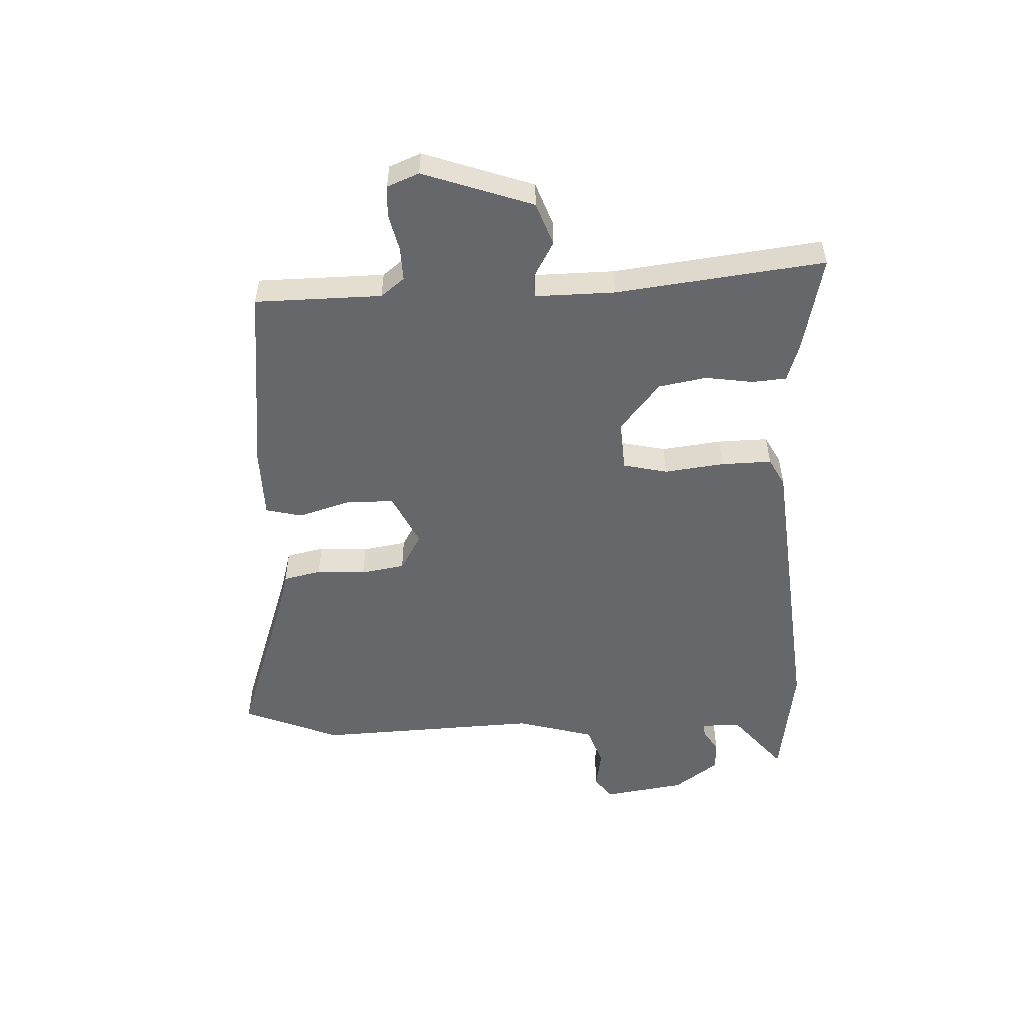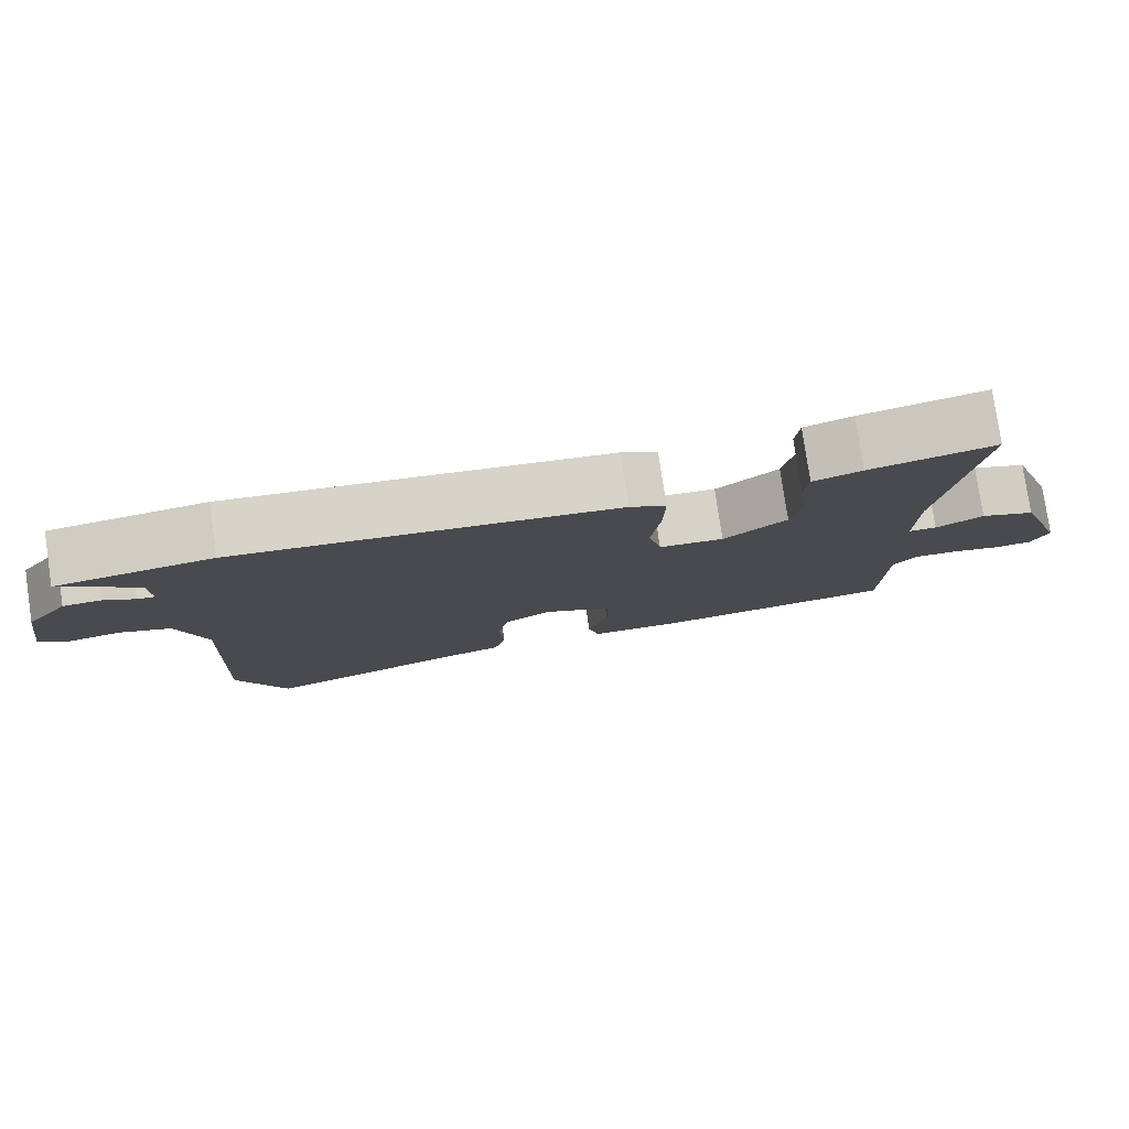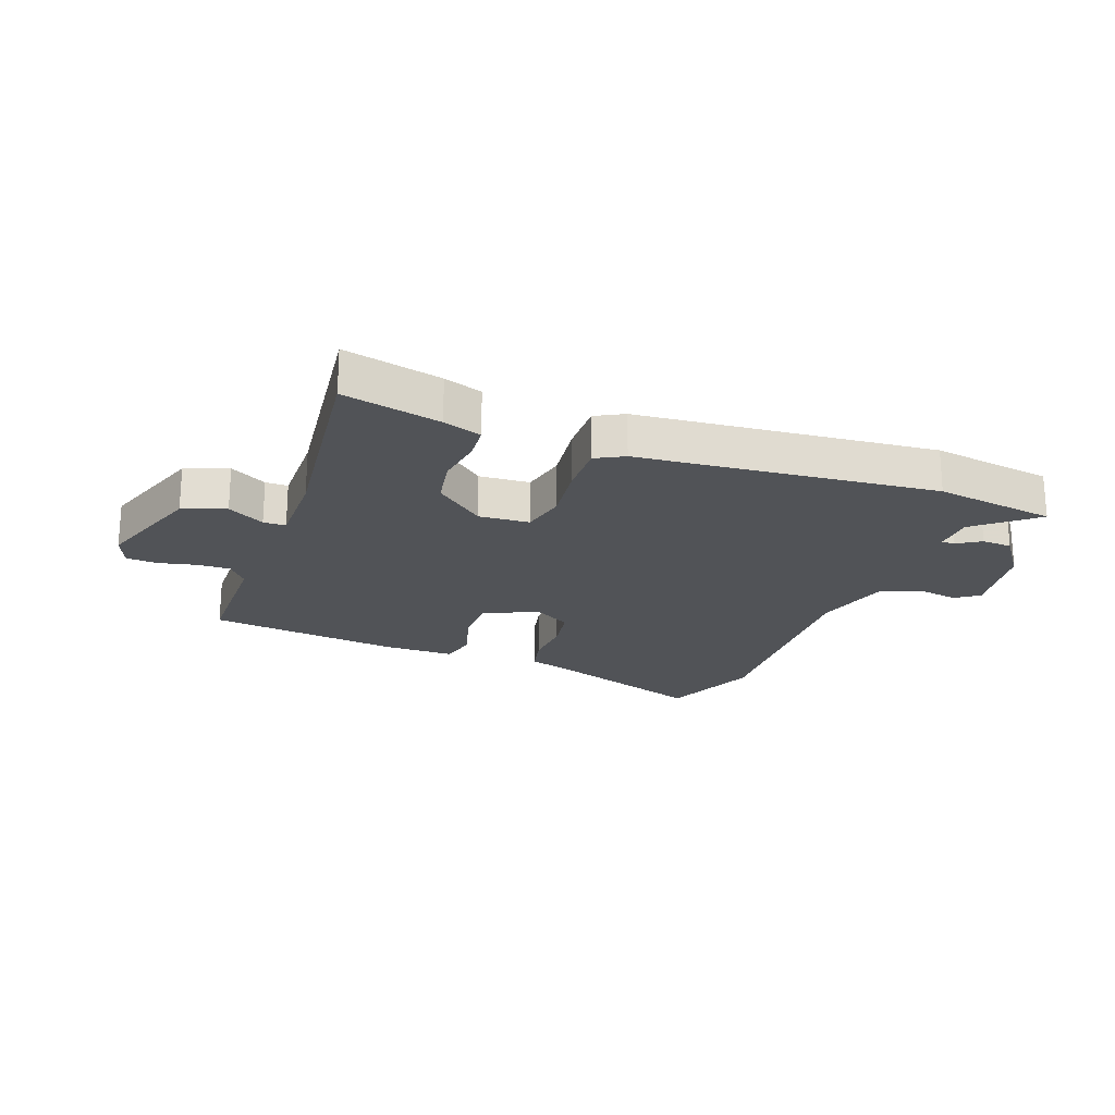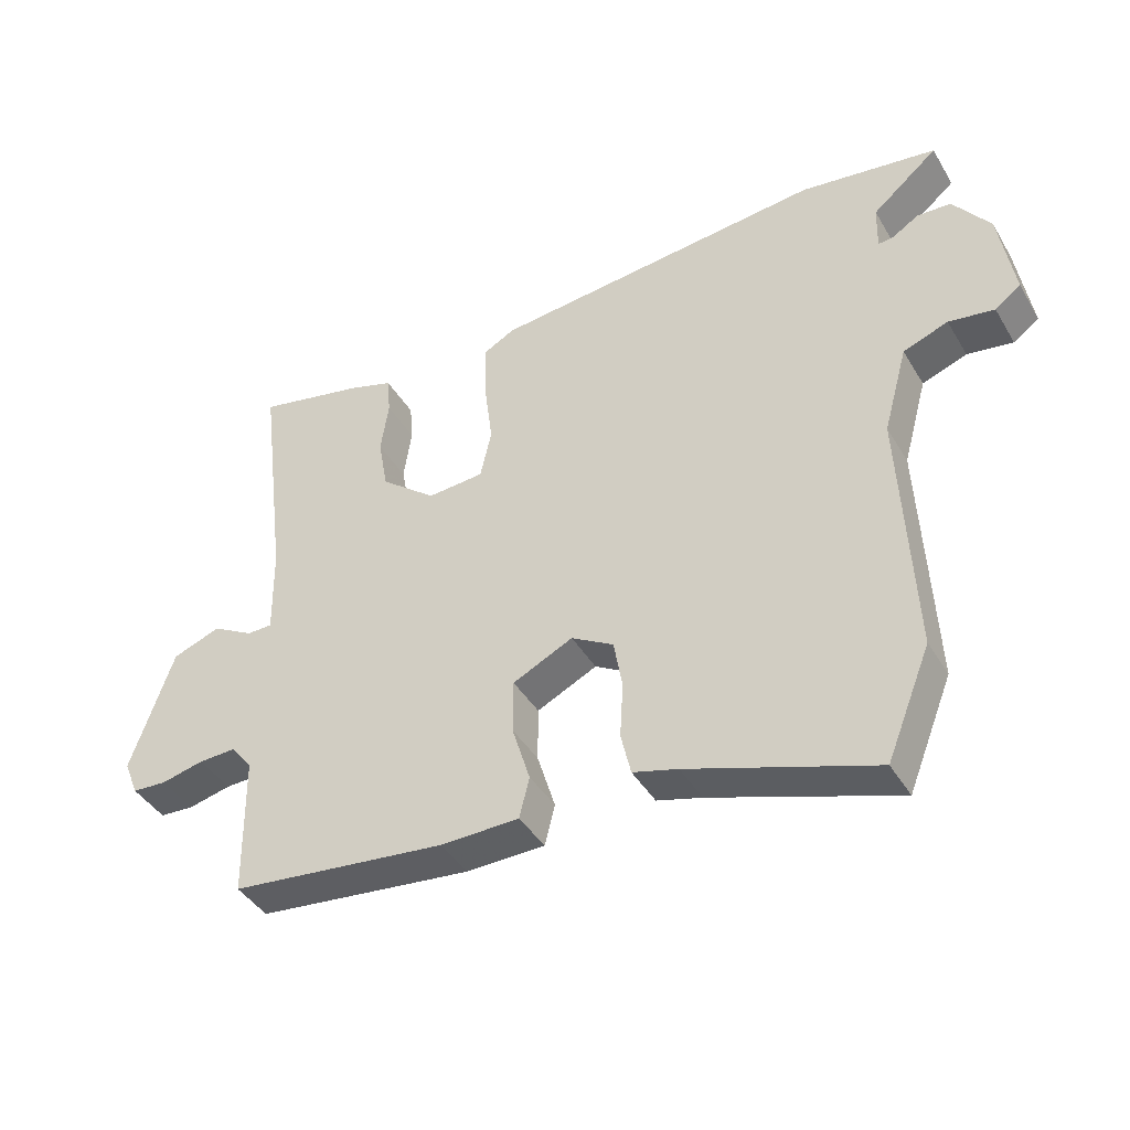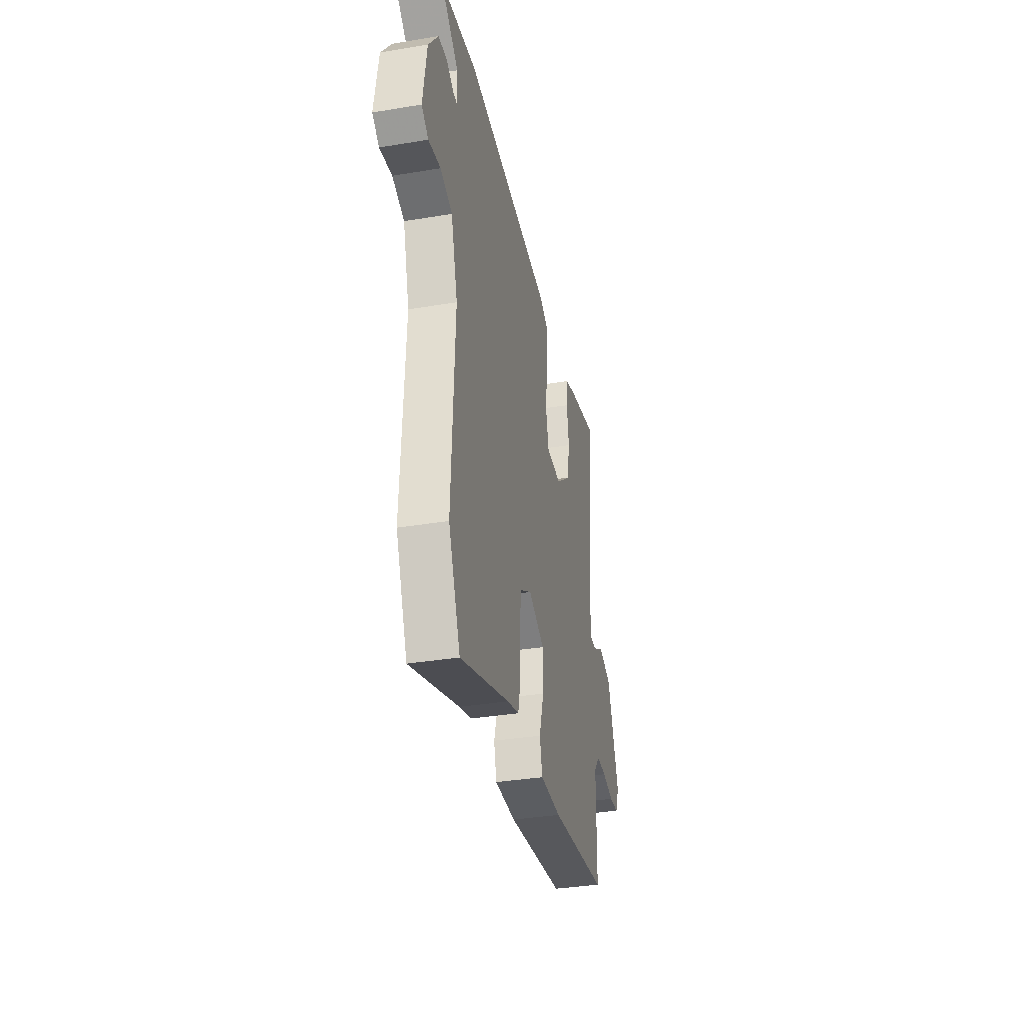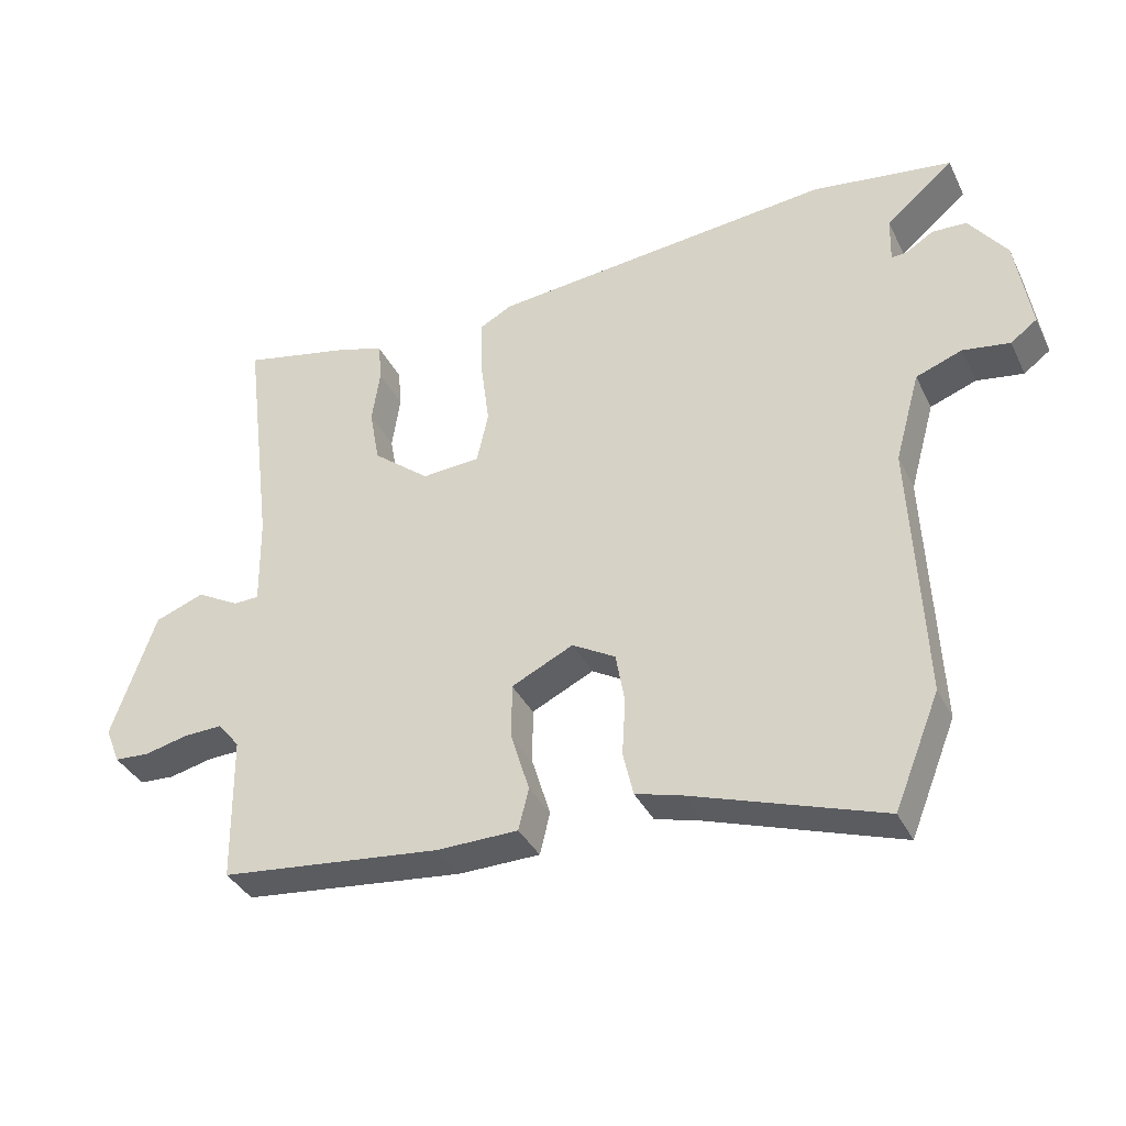
<metadata>
{"format":"obj","ext":"obj","renderer":"f3d","projection":"perspective","resolution":1024,"background":"white","views":[{"elev":-52.2,"azim":-87.7,"up":"+Y"},{"elev":79.1,"azim":171.6,"up":"+Z"},{"elev":-21.8,"azim":-20.6,"up":"+Y"},{"elev":-41.7,"azim":28.5,"up":"+Z"},{"elev":-35.0,"azim":102.5,"up":"+Z"},{"elev":-36.7,"azim":23.7,"up":"+Z"}]}
</metadata>
<code>
v -0.498 0.07 -0.457
v -0.501 0.07 -0.241
v -0.533 0.07 -0.201
v -0.59 0.07 -0.203
v -0.655 0.07 -0.218
v -0.707 0.07 -0.215
v -0.729 0.07 -0.161
v -0.664 0.07 0.026
v -0.591 0.07 0.053
v -0.528 0.07 0.018
v -0.49 0.07 0.019
v -0.492 0.07 0.155
v -0.536 0.07 0.51
v -0.37 0.07 0.474
v -0.305 0.07 0.453
v -0.3 0.07 0.394
v -0.312 0.07 0.313
v -0.297 0.07 0.231
v -0.213 0.07 0.163
v -0.127 0.07 0.169
v -0.11 0.07 0.245
v -0.123 0.07 0.347
v -0.125 0.07 0.433
v -0.077 0.07 0.459
v 0.429 0.07 0.51
v 0.636 0.07 0.481
v 0.536 0.07 0.397
v 0.534 0.07 0.328
v 0.557 0.07 0.33
v 0.597 0.07 0.355
v 0.648 0.07 0.353
v 0.704 0.07 0.277
v 0.726 0.07 0.137
v 0.687 0.07 0.108
v 0.618 0.07 0.119
v 0.55 0.07 0.094
v 0.513 0.07 -0.039
v 0.531 0.07 -0.423
v 0.464 0.07 -0.589
v 0.183 0.07 -0.494
v 0.115 0.07 -0.475
v 0.1 0.07 -0.41
v 0.105 0.07 -0.326
v 0.092 0.07 -0.251
v 0.028 0.07 -0.214
v -0.063 0.07 -0.258
v -0.063 0.07 -0.341
v -0.036 0.07 -0.429
v -0.051 0.07 -0.491
v -0.171 0.07 -0.493
v -0.498 0 -0.457
v -0.501 0 -0.241
v -0.533 0 -0.201
v -0.59 0 -0.203
v -0.655 0 -0.218
v -0.707 0 -0.215
v -0.729 0 -0.161
v -0.664 0 0.026
v -0.591 0 0.053
v -0.528 0 0.018
v -0.49 0 0.019
v -0.492 0 0.155
v -0.536 0 0.51
v -0.37 0 0.474
v -0.305 0 0.453
v -0.3 0 0.394
v -0.312 0 0.313
v -0.297 0 0.231
v -0.213 0 0.163
v -0.127 0 0.169
v -0.11 0 0.245
v -0.123 0 0.347
v -0.125 0 0.433
v -0.077 0 0.459
v 0.429 0 0.51
v 0.636 0 0.481
v 0.536 0 0.397
v 0.534 0 0.328
v 0.557 0 0.33
v 0.597 0 0.355
v 0.648 0 0.353
v 0.704 0 0.277
v 0.726 0 0.137
v 0.687 0 0.108
v 0.618 0 0.119
v 0.55 0 0.094
v 0.513 0 -0.039
v 0.531 0 -0.423
v 0.464 0 -0.589
v 0.183 0 -0.494
v 0.115 0 -0.475
v 0.1 0 -0.41
v 0.105 0 -0.326
v 0.092 0 -0.251
v 0.028 0 -0.214
v -0.063 0 -0.258
v -0.063 0 -0.341
v -0.036 0 -0.429
v -0.051 0 -0.491
v -0.171 0 -0.493
f 47 48 49 50
f 46 47 50 1
f 45 46 1 2
f 40 41 42 43
f 40 43 44
f 37 38 39 40
f 36 37 40 44
f 32 33 34 35
f 32 35 36
f 29 30 31 32
f 28 29 32 36
f 24 25 26 27
f 24 27 28
f 21 22 23 24
f 21 24 28 36
f 14 15 16 17
f 12 13 14 17
f 11 12 17 18
f 7 8 9 10
f 7 10 11
f 4 5 6 7
f 3 4 7 11
f 45 2 3 11
f 21 36 44 45
f 20 21 45
f 19 20 45 11
f 11 18 19
f 100 99 98 97
f 51 100 97 96
f 52 51 96 95
f 93 92 91 90
f 94 93 90
f 90 89 88 87
f 94 90 87 86
f 85 84 83 82
f 86 85 82
f 82 81 80 79
f 86 82 79 78
f 77 76 75 74
f 78 77 74
f 74 73 72 71
f 86 78 74 71
f 67 66 65 64
f 67 64 63 62
f 68 67 62 61
f 60 59 58 57
f 61 60 57
f 57 56 55 54
f 61 57 54 53
f 61 53 52 95
f 95 94 86 71
f 95 71 70
f 61 95 70 69
f 69 68 61
f 1 51 52 2
f 2 52 53 3
f 3 53 54 4
f 4 54 55 5
f 5 55 56 6
f 6 56 57 7
f 7 57 58 8
f 8 58 59 9
f 9 59 60 10
f 10 60 61 11
f 11 61 62 12
f 12 62 63 13
f 13 63 64 14
f 14 64 65 15
f 15 65 66 16
f 16 66 67 17
f 17 67 68 18
f 18 68 69 19
f 19 69 70 20
f 20 70 71 21
f 21 71 72 22
f 22 72 73 23
f 23 73 74 24
f 24 74 75 25
f 25 75 76 26
f 26 76 77 27
f 27 77 78 28
f 28 78 79 29
f 29 79 80 30
f 30 80 81 31
f 31 81 82 32
f 32 82 83 33
f 33 83 84 34
f 34 84 85 35
f 35 85 86 36
f 36 86 87 37
f 37 87 88 38
f 38 88 89 39
f 39 89 90 40
f 40 90 91 41
f 41 91 92 42
f 42 92 93 43
f 43 93 94 44
f 44 94 95 45
f 45 95 96 46
f 46 96 97 47
f 47 97 98 48
f 48 98 99 49
f 49 99 100 50
f 50 100 51 1

</code>
